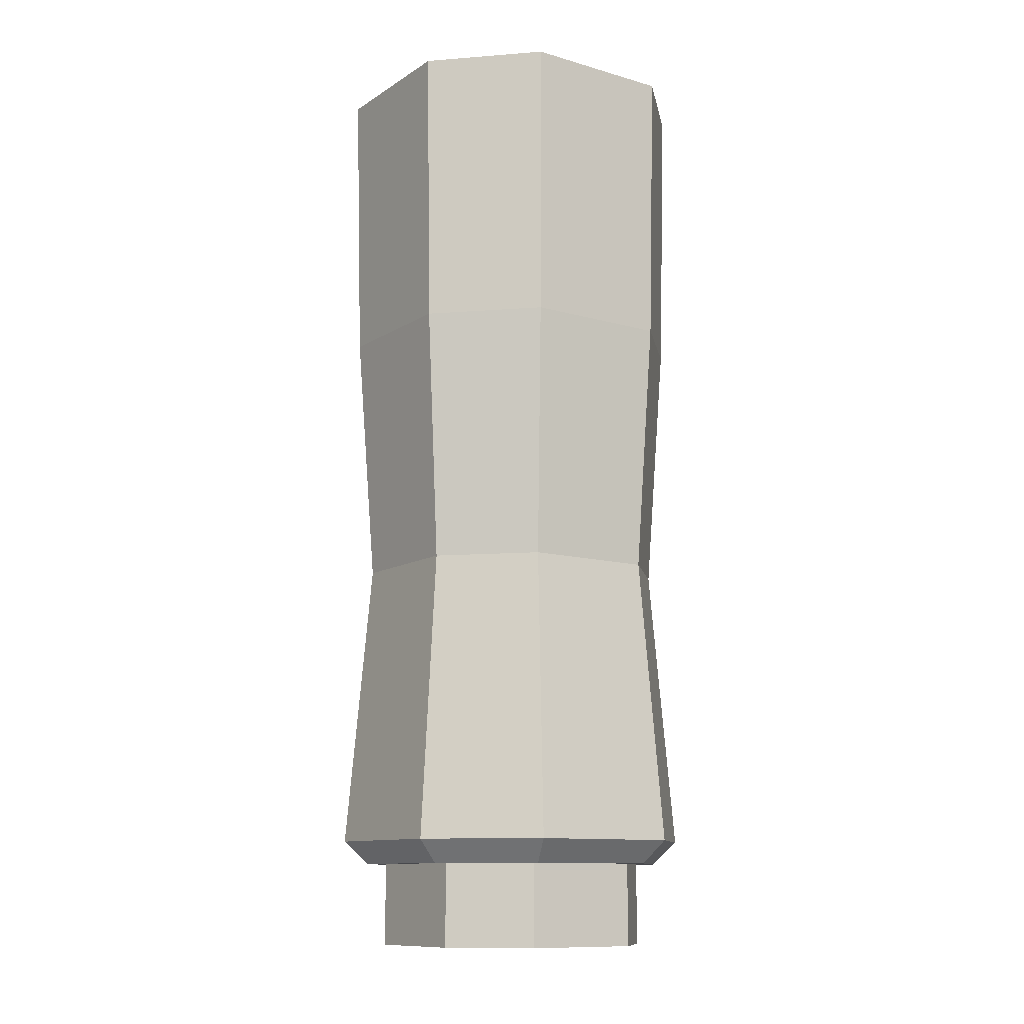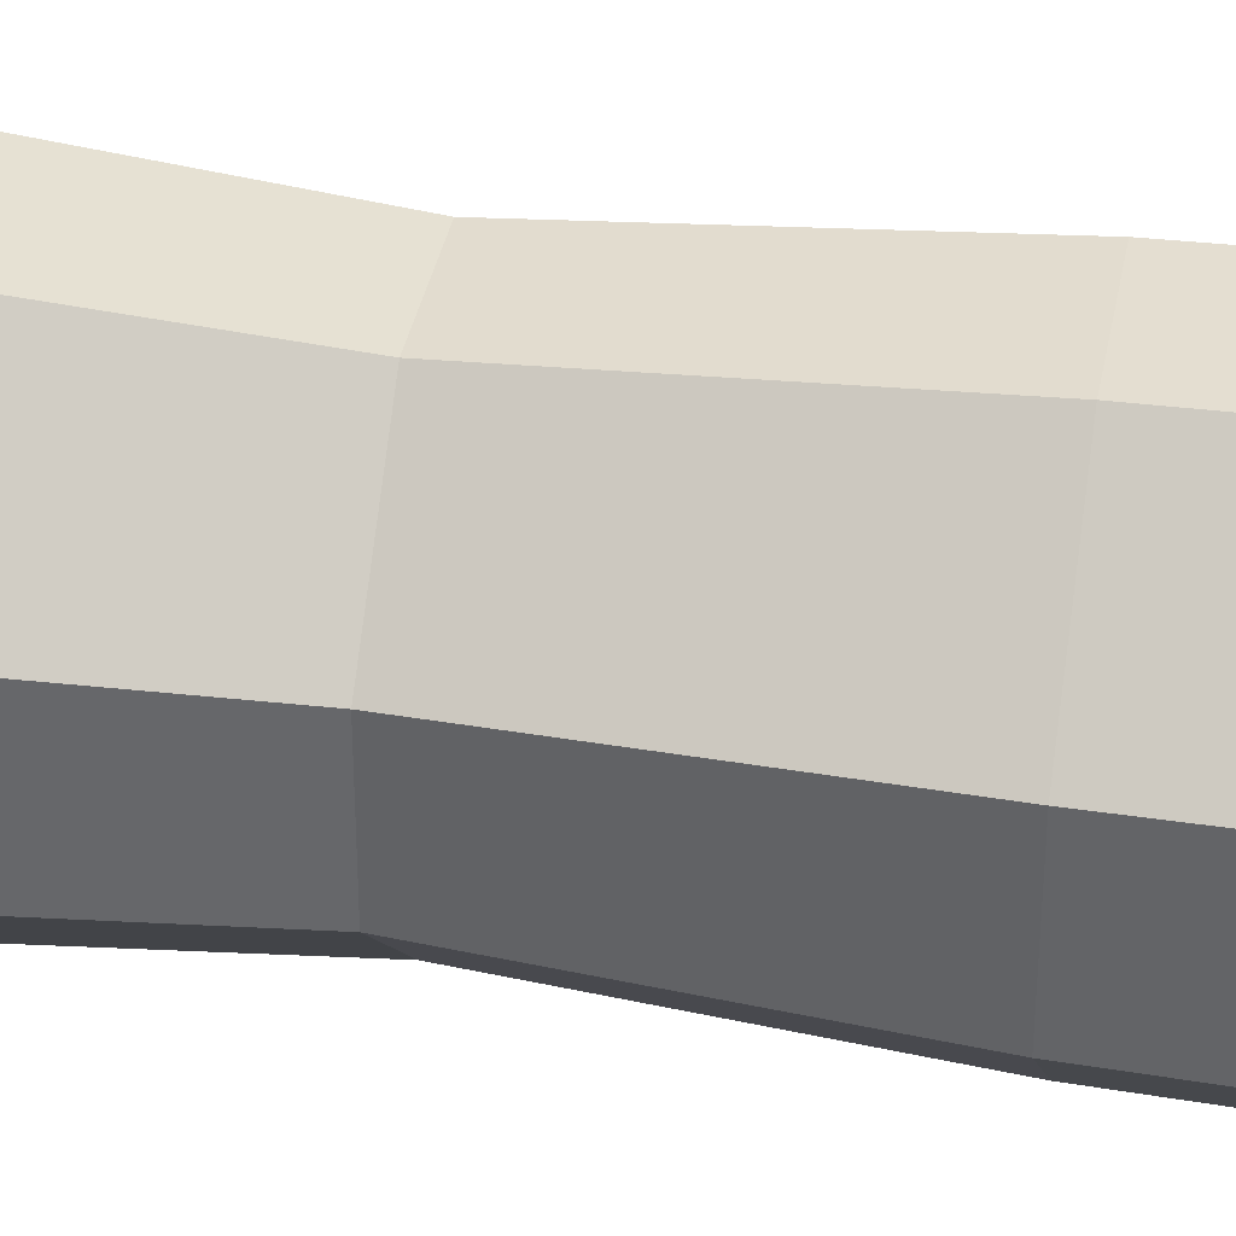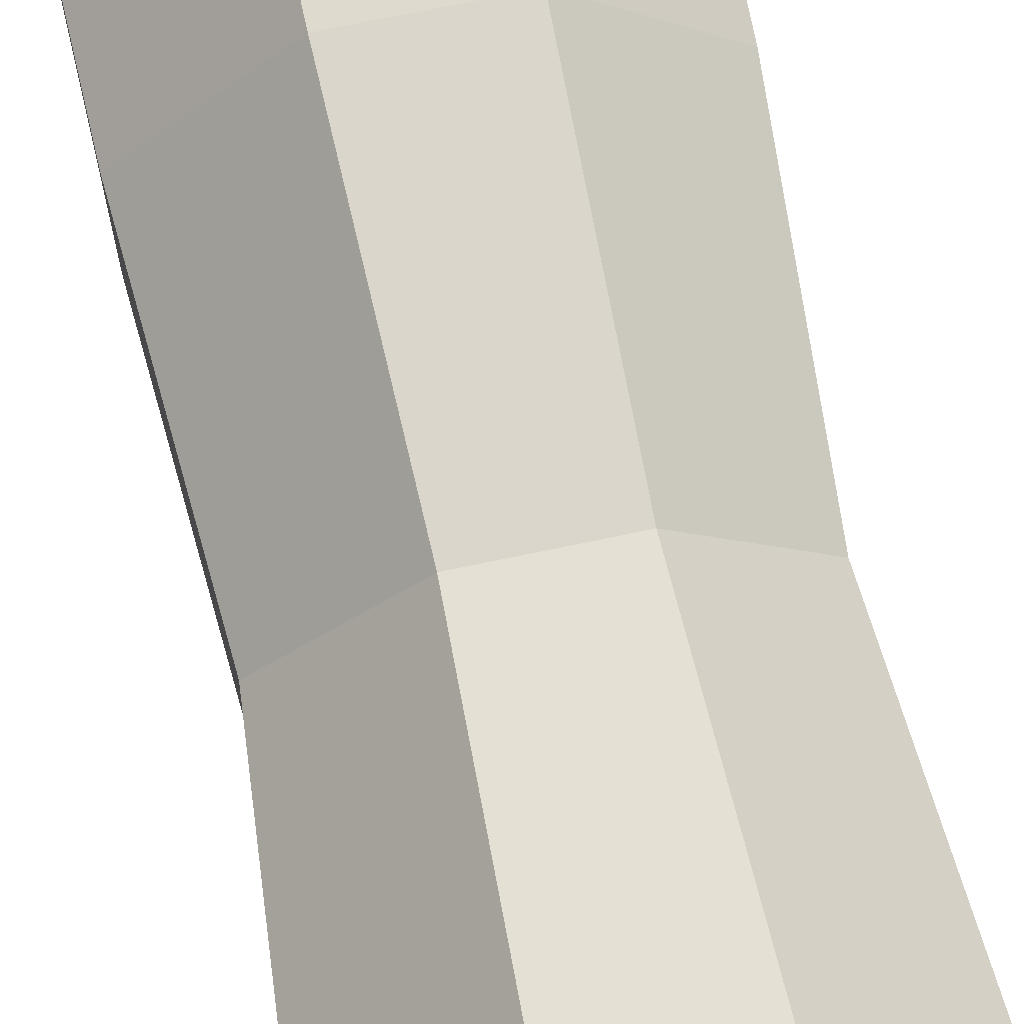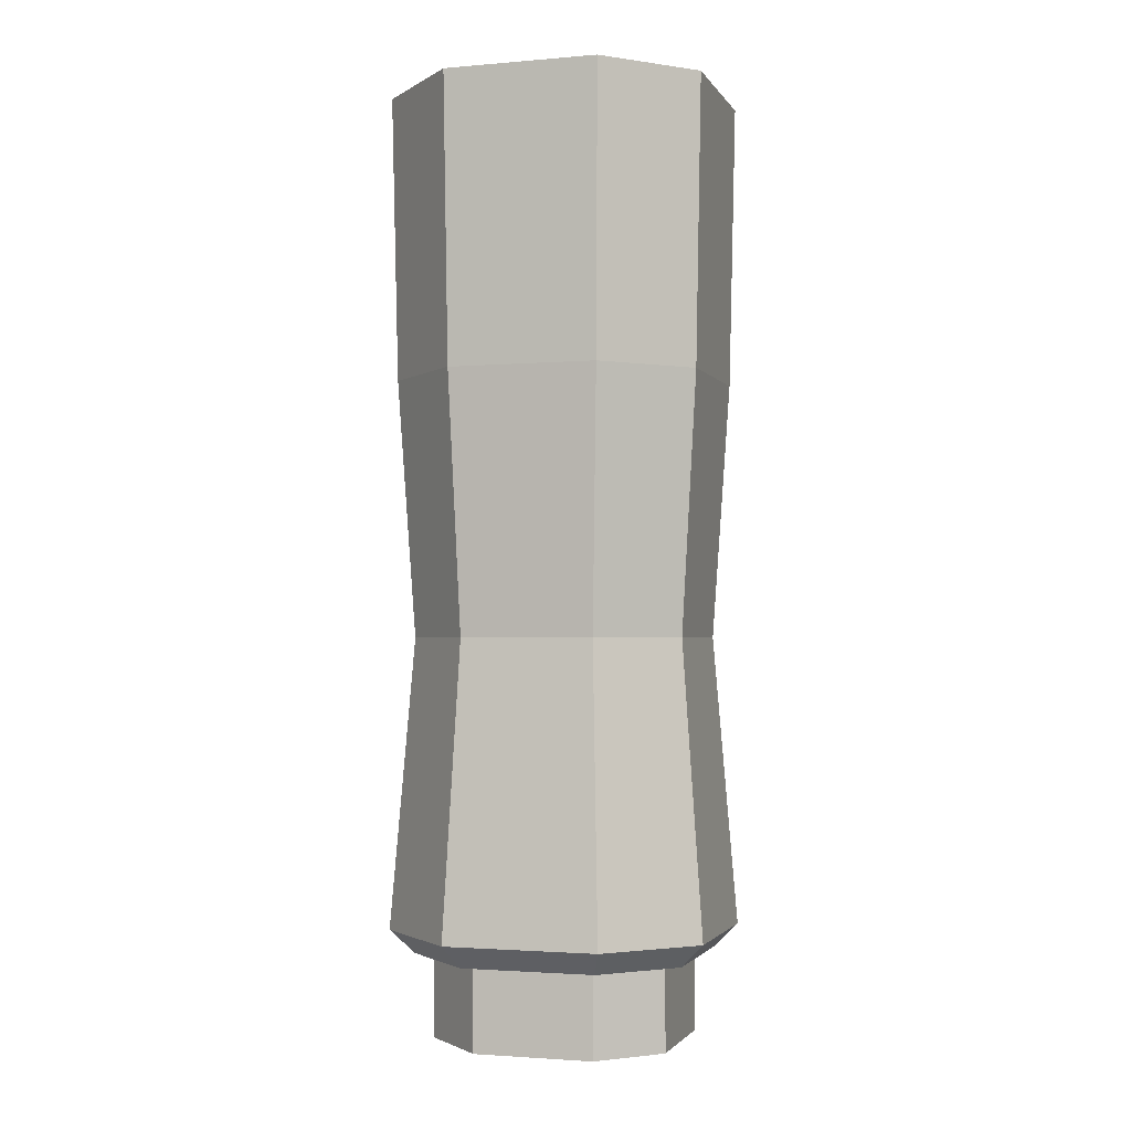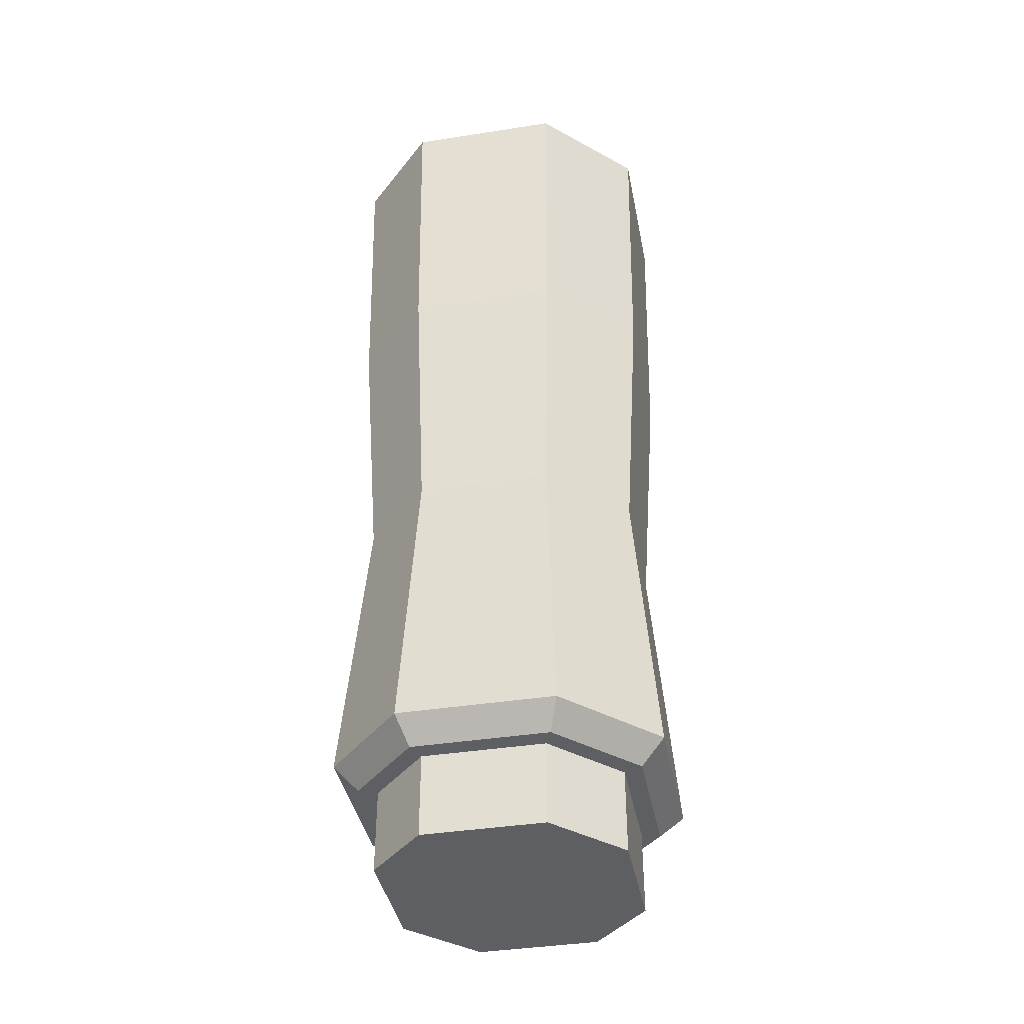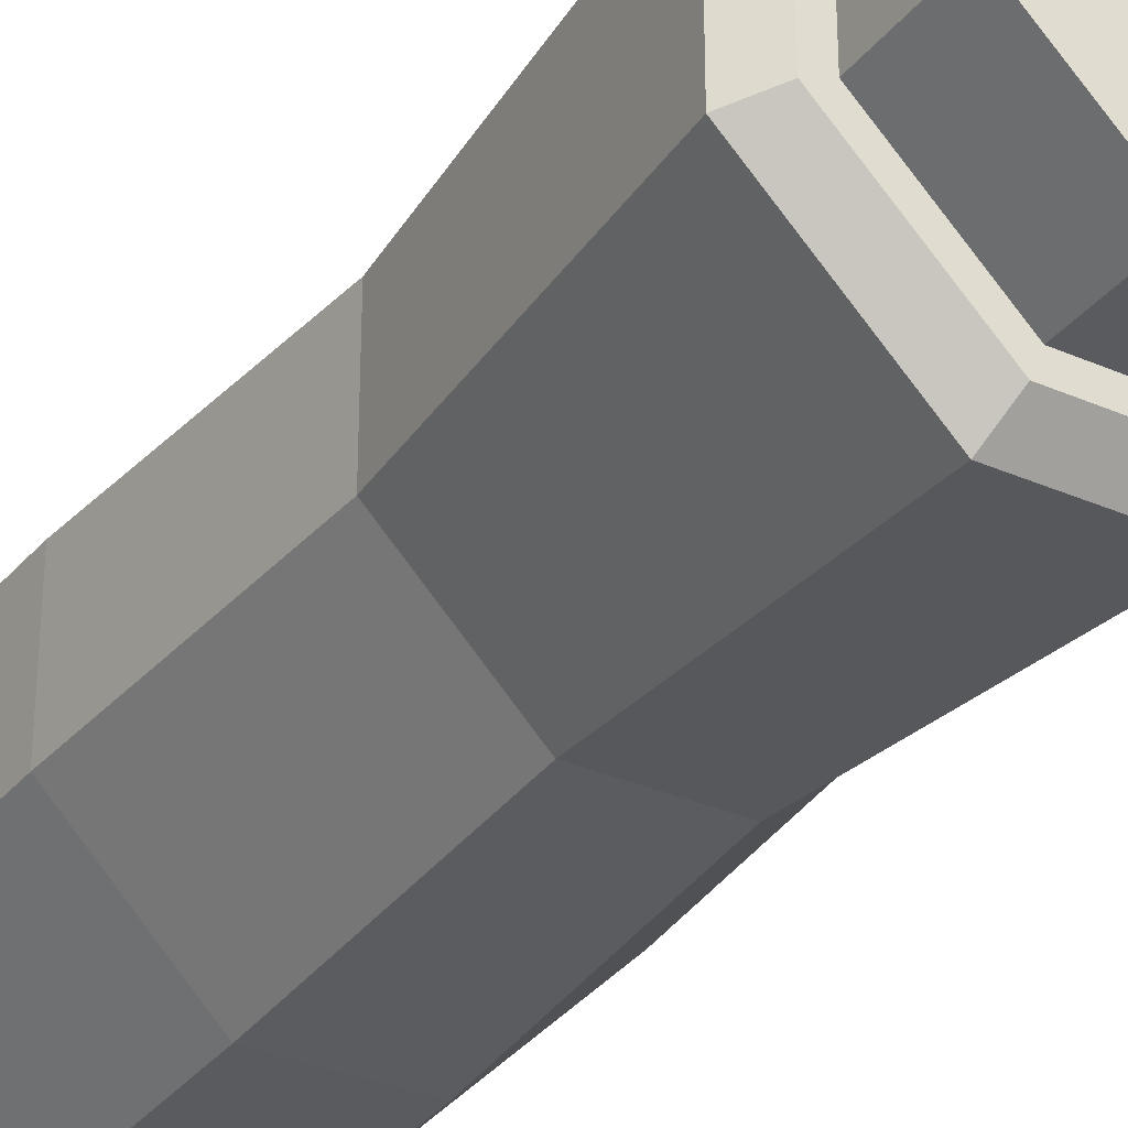
<metadata>
{"format":"obj","ext":"obj","renderer":"f3d","projection":"perspective","resolution":1024,"background":"white","views":[{"elev":-11.6,"azim":-79.5,"up":"+Y"},{"elev":37.1,"azim":100.5,"up":"+Z"},{"elev":69.9,"azim":-12.0,"up":"+Z"},{"elev":-2.1,"azim":152.1,"up":"+Y"},{"elev":-39.9,"azim":55.9,"up":"+Y"},{"elev":-32.2,"azim":-31.6,"up":"+Z"}]}
</metadata>
<code>
o Cube.002_Cube.005
v 1.309 2.502 0.06068
v 1.426 2.502 0.178
v 1.484 3.698 0.1542
v 1.333 3.698 0.003202
v 1.426 2.502 0.3043
v 1.309 2.502 0.4217
v 1.333 3.698 0.4792
v 1.484 3.698 0.3281
v 1.081 2.502 0.178
v 1.198 2.502 0.06068
v 1.174 3.698 0.003202
v 1.023 3.698 0.1542
v 1.198 2.502 0.4217
v 1.081 2.502 0.3043
v 1.023 3.698 0.3281
v 1.174 3.698 0.4792
v 1.484 2.534 0.1542
v 1.451 2.502 0.1677
v 1.319 2.502 0.03584
v 1.333 2.534 0.003202
v 1.333 2.534 0.4792
v 1.319 2.502 0.4465
v 1.451 2.502 0.3146
v 1.484 2.534 0.3281
v 1.023 2.534 0.3281
v 1.056 2.502 0.3146
v 1.188 2.502 0.4465
v 1.174 2.534 0.4792
v 1.174 2.534 0.003202
v 1.188 2.502 0.03584
v 1.056 2.502 0.1677
v 1.023 2.534 0.1542
v 1.426 2.385 0.178
v 1.309 2.385 0.06068
v 1.309 2.385 0.4217
v 1.426 2.385 0.3043
v 1.081 2.385 0.3043
v 1.198 2.385 0.4217
v 1.198 2.385 0.06068
v 1.081 2.385 0.178
v 1.321 2.94 0.03674
v 1.33 3.299 0.01221
v 1.475 3.299 0.1575
v 1.451 2.94 0.1665
v 1.475 3.299 0.3249
v 1.451 2.94 0.3159
v 1.185 2.94 0.03674
v 1.177 3.299 0.01221
v 1.33 3.299 0.4702
v 1.321 2.94 0.4456
v 1.177 3.299 0.4702
v 1.185 2.94 0.4456
v 1.032 3.299 0.3249
v 1.056 2.94 0.3159
v 1.032 3.299 0.1575
v 1.056 2.94 0.1665
f 1 10 30 19
f 47 29 32 56
f 15 16 7 8 3 4 11 12
f 5 2 18 23
f 54 25 28 52
f 43 3 8 45
f 13 6 22 27
f 9 14 26 31
f 10 9 31 30
f 14 9 40 37
f 42 4 3 43
f 49 7 16 51
f 53 15 12 55
f 48 11 4 42
f 6 5 23 22
f 14 13 27 26
f 50 21 24 46
f 18 19 20 17
f 22 23 24 21
f 26 27 28 25
f 30 31 32 29
f 17 24 23 18
f 21 28 27 22
f 25 32 31 26
f 29 20 19 30
f 2 1 19 18
f 33 36 35 38 37 40 39 34
f 2 5 36 33
f 13 14 37 38
f 1 2 33 34
f 10 1 34 39
f 6 13 38 35
f 9 10 39 40
f 5 6 35 36
f 7 49 45 8
f 49 50 46 45
f 29 47 41 20
f 47 48 42 41
f 25 54 56 32
f 54 53 55 56
f 21 50 52 28
f 50 49 51 52
f 20 41 44 17
f 41 42 43 44
f 17 44 46 24
f 44 43 45 46
f 15 53 51 16
f 53 54 52 51
f 11 48 55 12
f 48 47 56 55

</code>
